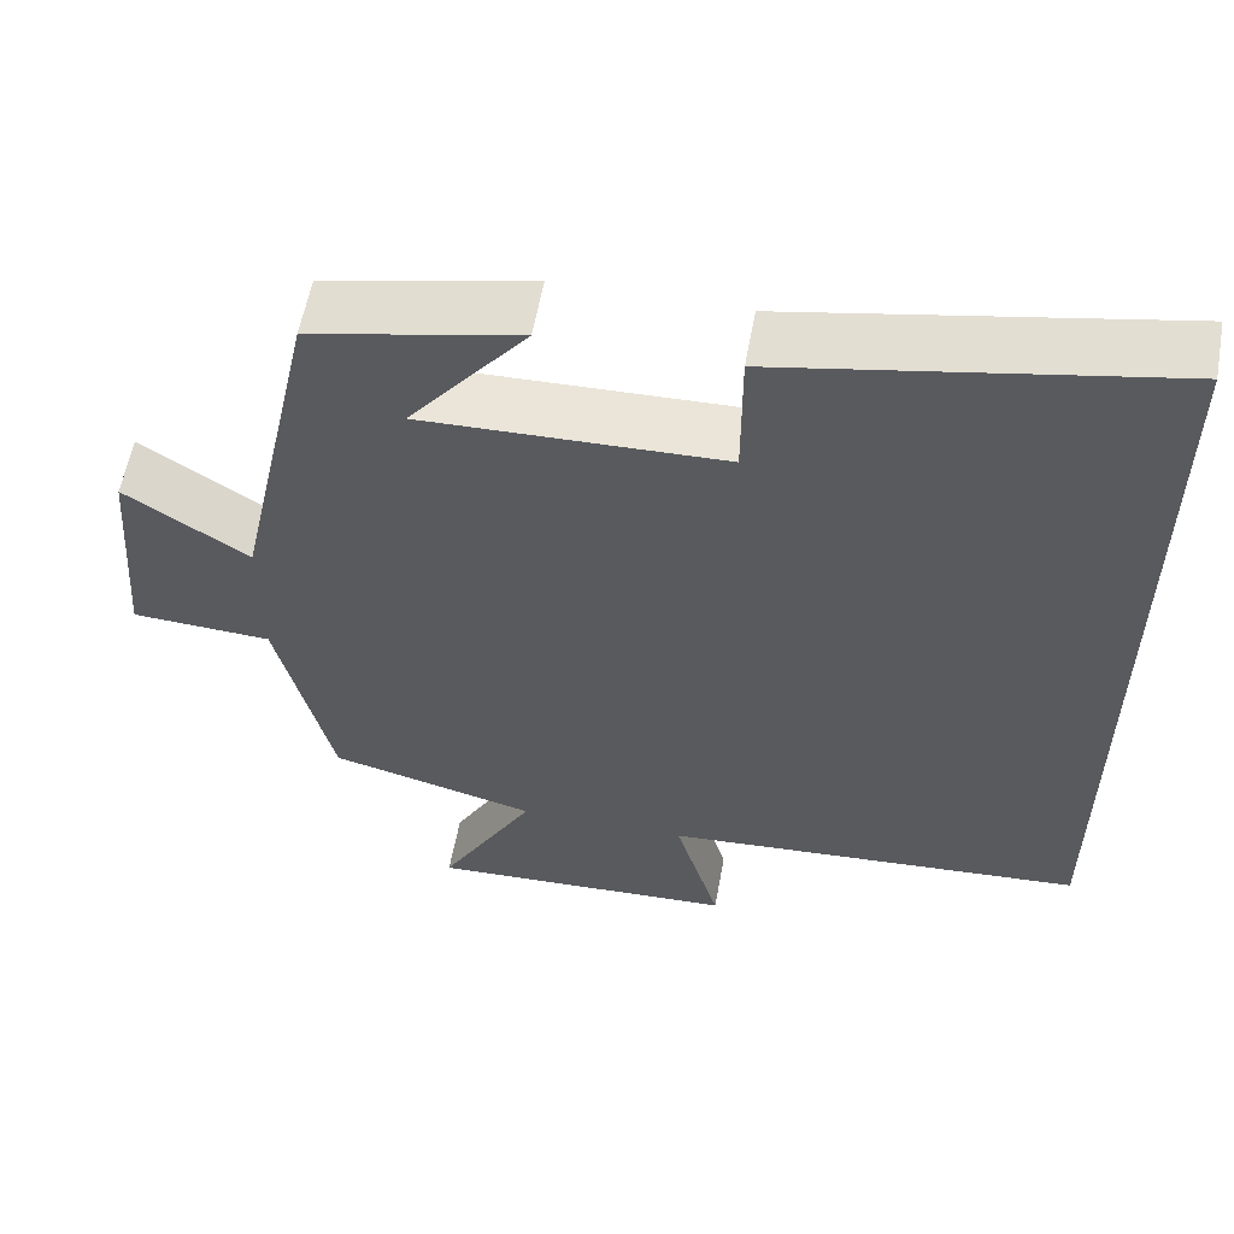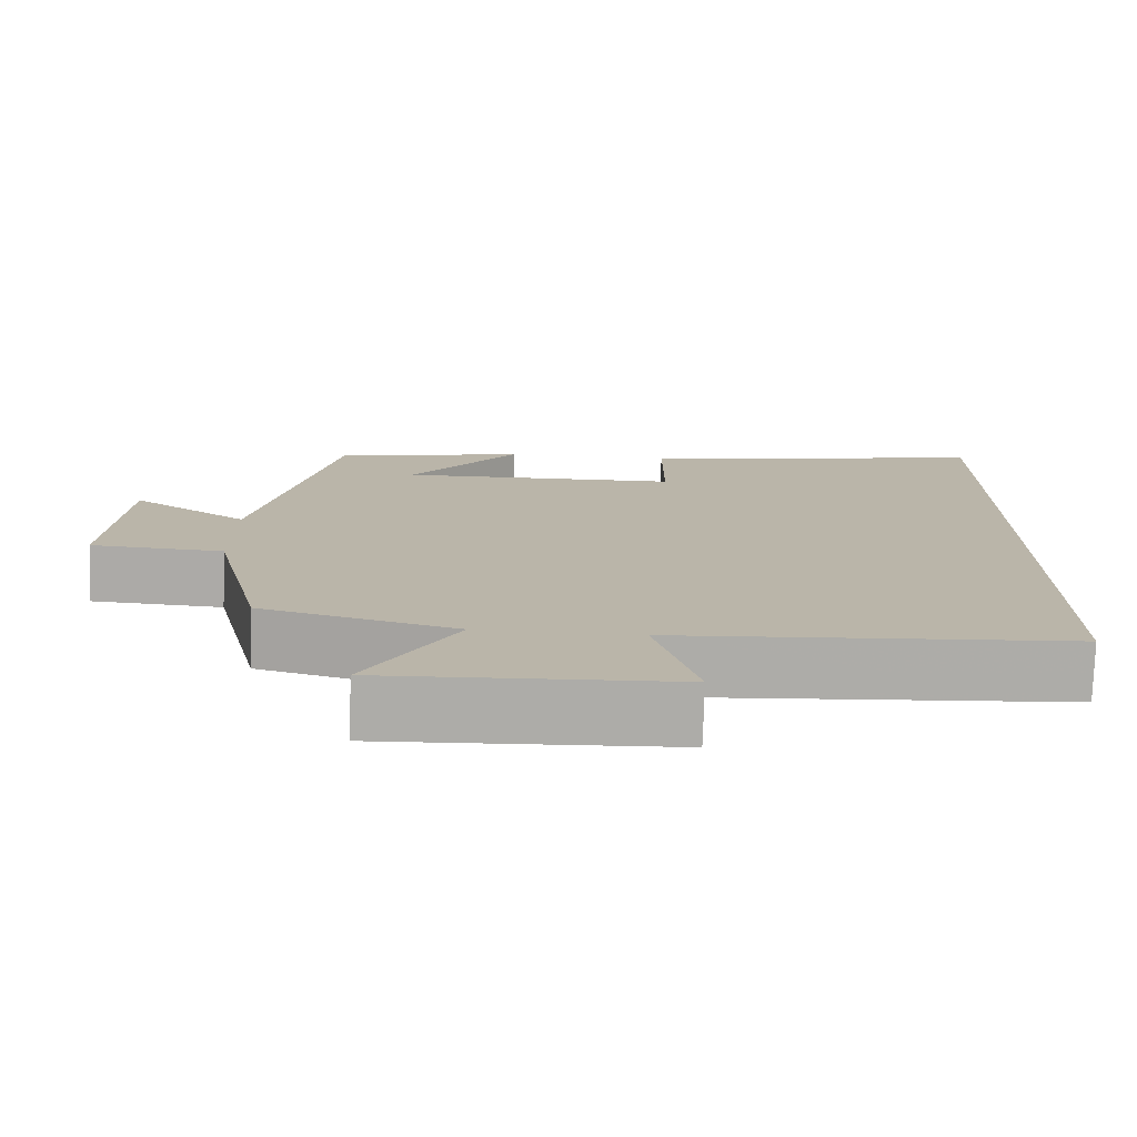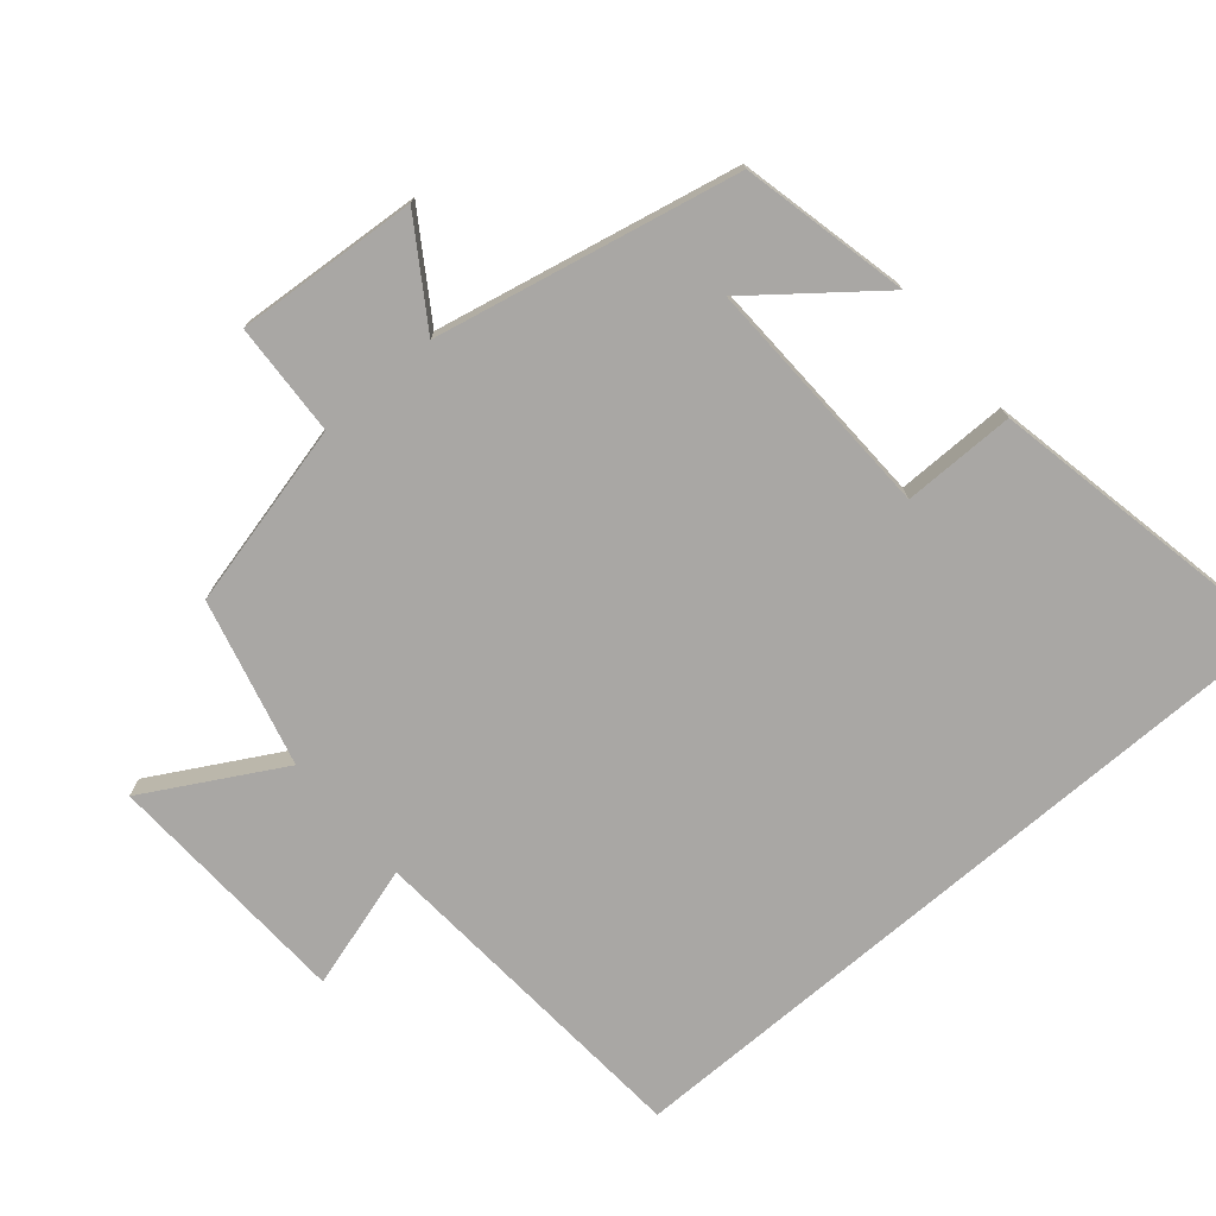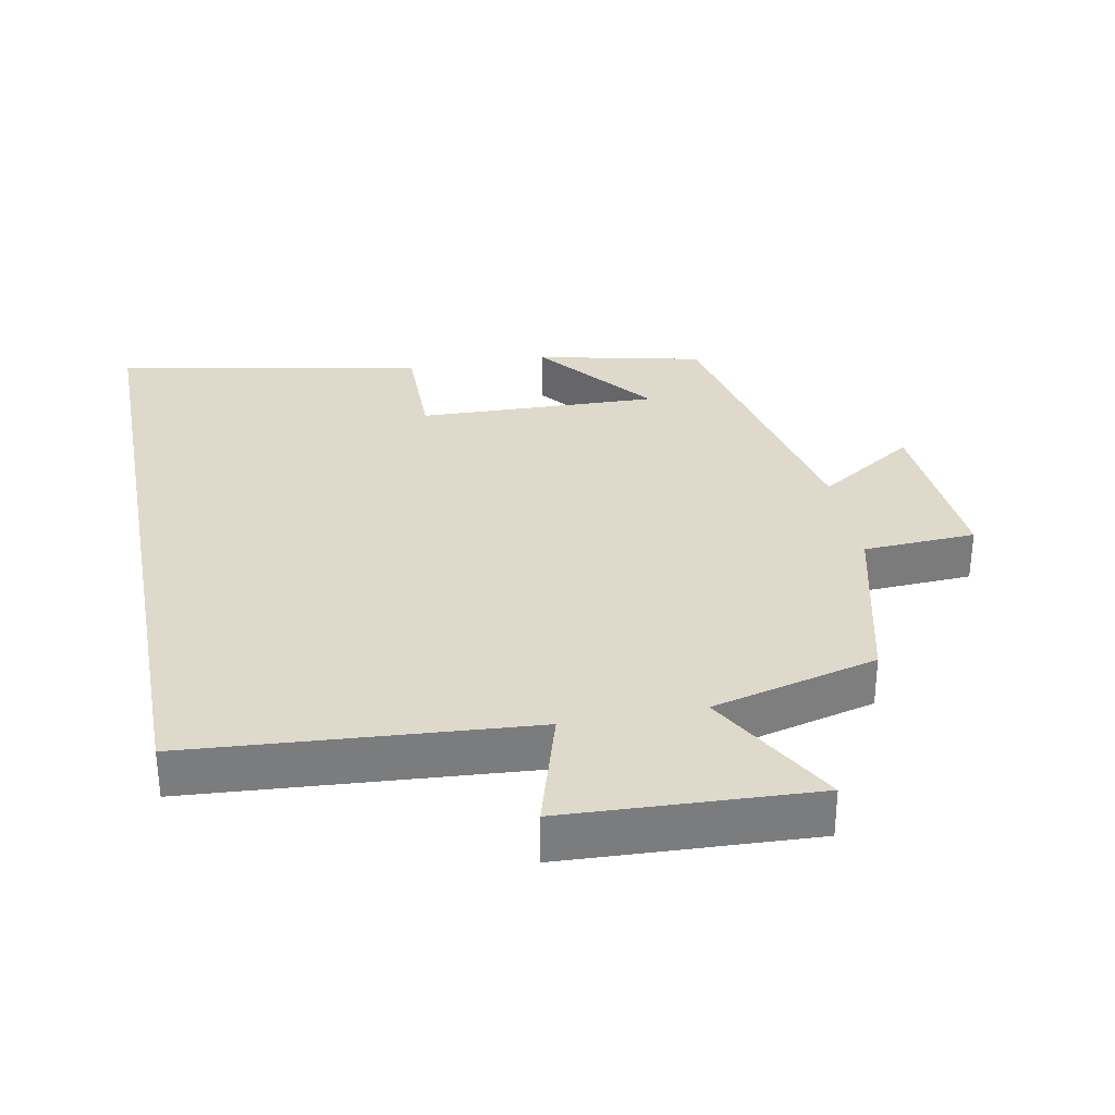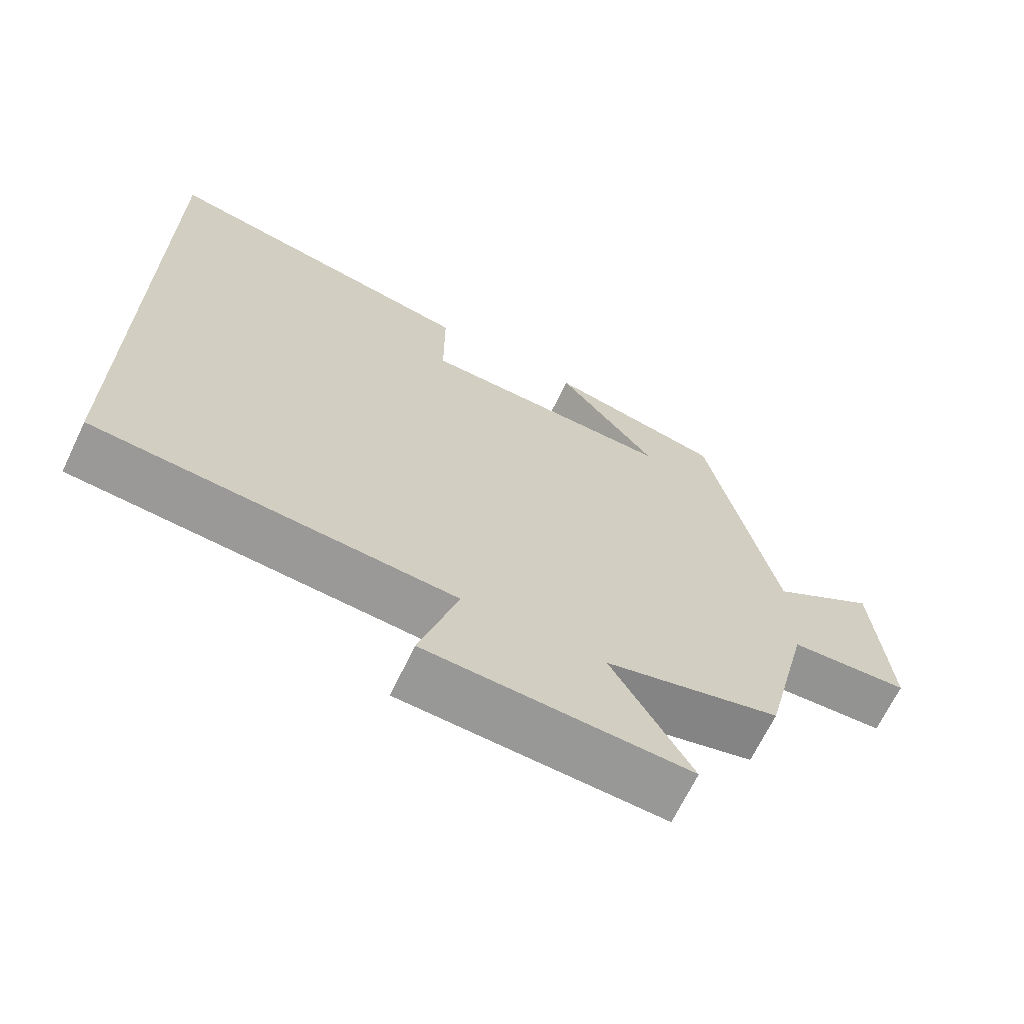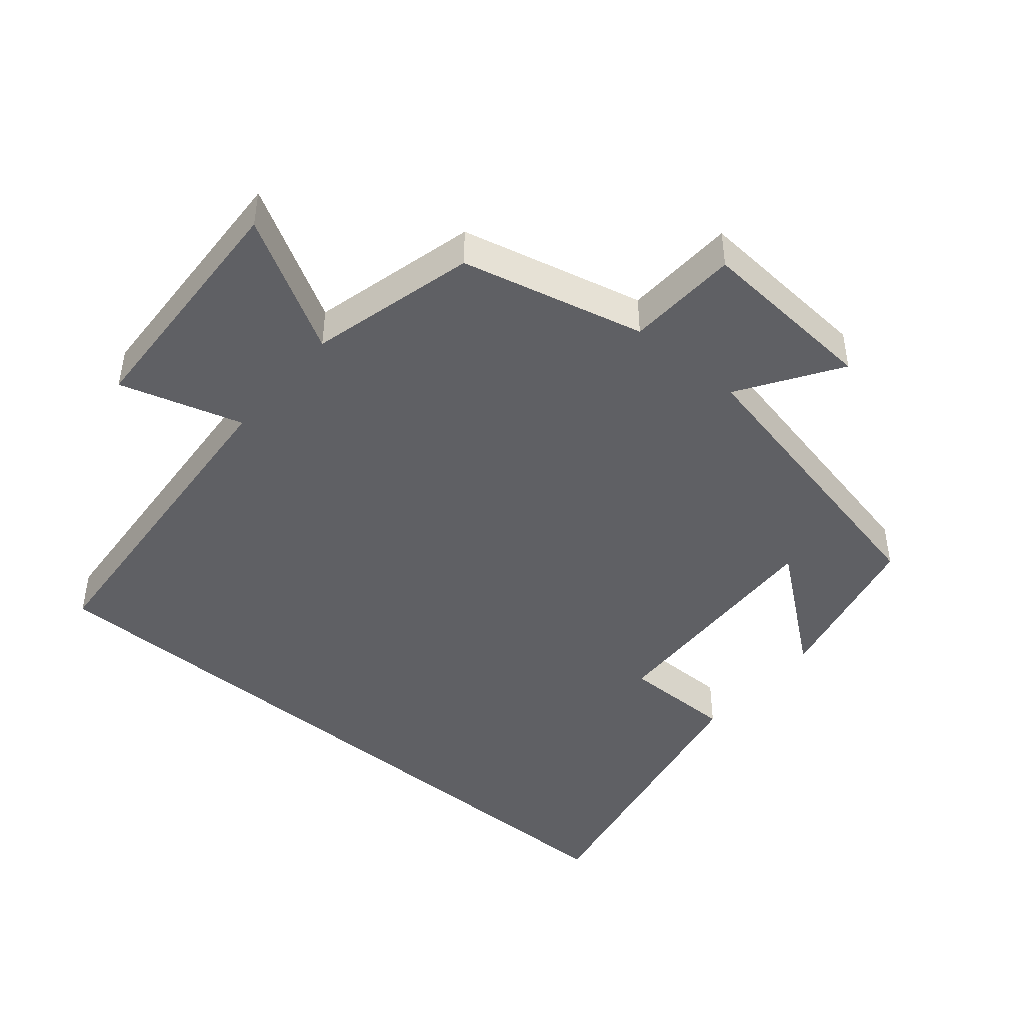
<metadata>
{"format":"obj","ext":"obj","renderer":"f3d","projection":"perspective","resolution":1024,"background":"white","views":[{"elev":57.8,"azim":10.3,"up":"+Z"},{"elev":-76.5,"azim":-1.9,"up":"+Z"},{"elev":-74.8,"azim":-49.4,"up":"+Y"},{"elev":31.8,"azim":169.3,"up":"+Y"},{"elev":-67.7,"azim":154.3,"up":"+Z"},{"elev":-45.2,"azim":-129.9,"up":"+Y"}]}
</metadata>
<code>
v 0.5 0.07 -0.465
v 0.004 0.07 -0.5
v 0.057 0.07 -0.68
v -0.305 0.07 -0.696
v -0.194 0.07 -0.5
v -0.436 0.07 -0.437
v -0.5 0.07 -0.169
v -0.664 0.07 -0.16
v -0.644 0.07 0.104
v -0.5 0.07 0.009
v -0.405 0.07 0.447
v -0.162 0.07 0.5
v -0.3 0.07 0.327
v 0.052 0.07 0.337
v 0.052 0.07 0.5
v 0.5 0.07 0.586
v 0.5 0 -0.465
v 0.004 0 -0.5
v 0.057 0 -0.68
v -0.305 0 -0.696
v -0.194 0 -0.5
v -0.436 0 -0.437
v -0.5 0 -0.169
v -0.664 0 -0.16
v -0.644 0 0.104
v -0.5 0 0.009
v -0.405 0 0.447
v -0.162 0 0.5
v -0.3 0 0.327
v 0.052 0 0.337
v 0.052 0 0.5
v 0.5 0 0.586
f 14 15 16 1
f 13 14 1 2
f 11 12 13
f 13 2 3
f 11 13 3
f 10 11 3
f 7 8 9 10
f 5 6 7 10
f 5 10 3
f 3 4 5
f 17 32 31 30
f 18 17 30 29
f 29 28 27
f 19 18 29
f 19 29 27
f 19 27 26
f 26 25 24 23
f 26 23 22 21
f 19 26 21
f 21 20 19
f 1 17 18 2
f 2 18 19 3
f 3 19 20 4
f 4 20 21 5
f 5 21 22 6
f 6 22 23 7
f 7 23 24 8
f 8 24 25 9
f 9 25 26 10
f 10 26 27 11
f 11 27 28 12
f 12 28 29 13
f 13 29 30 14
f 14 30 31 15
f 15 31 32 16
f 16 32 17 1

</code>
